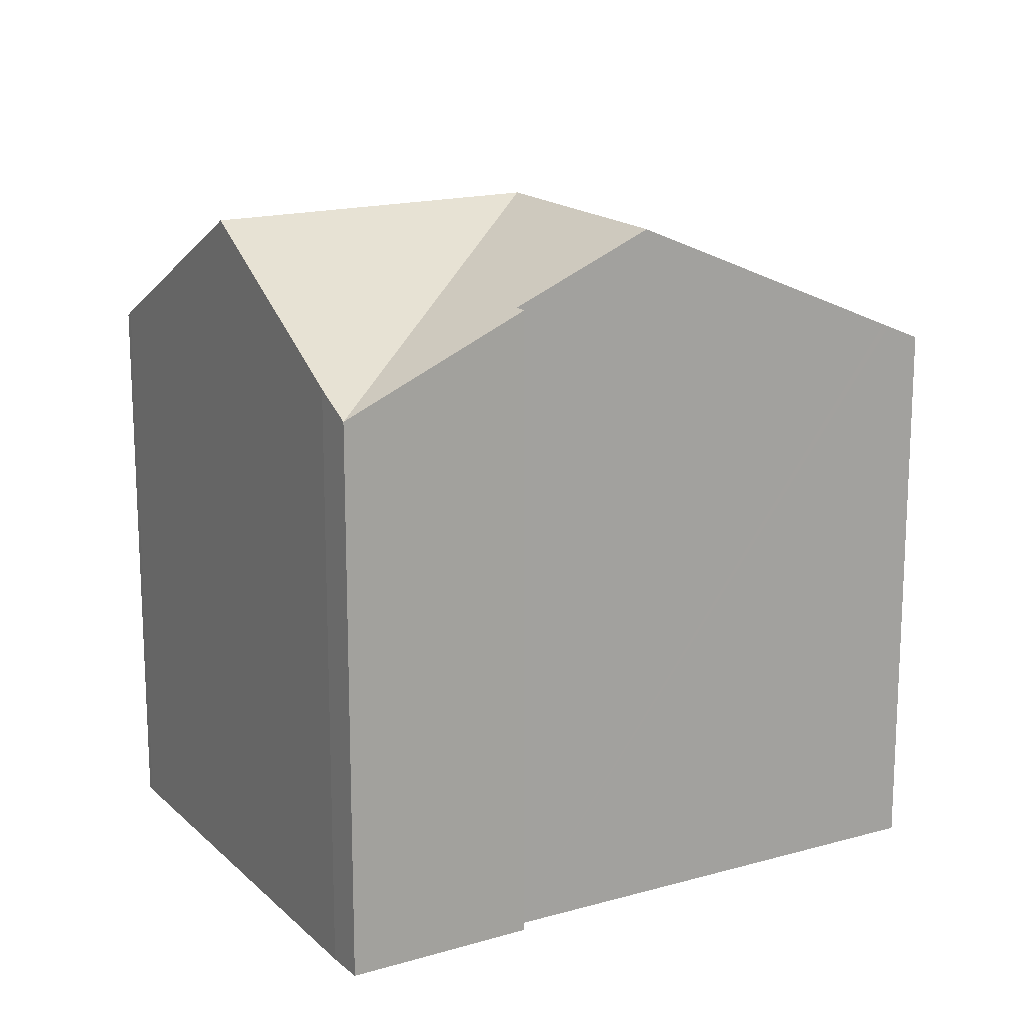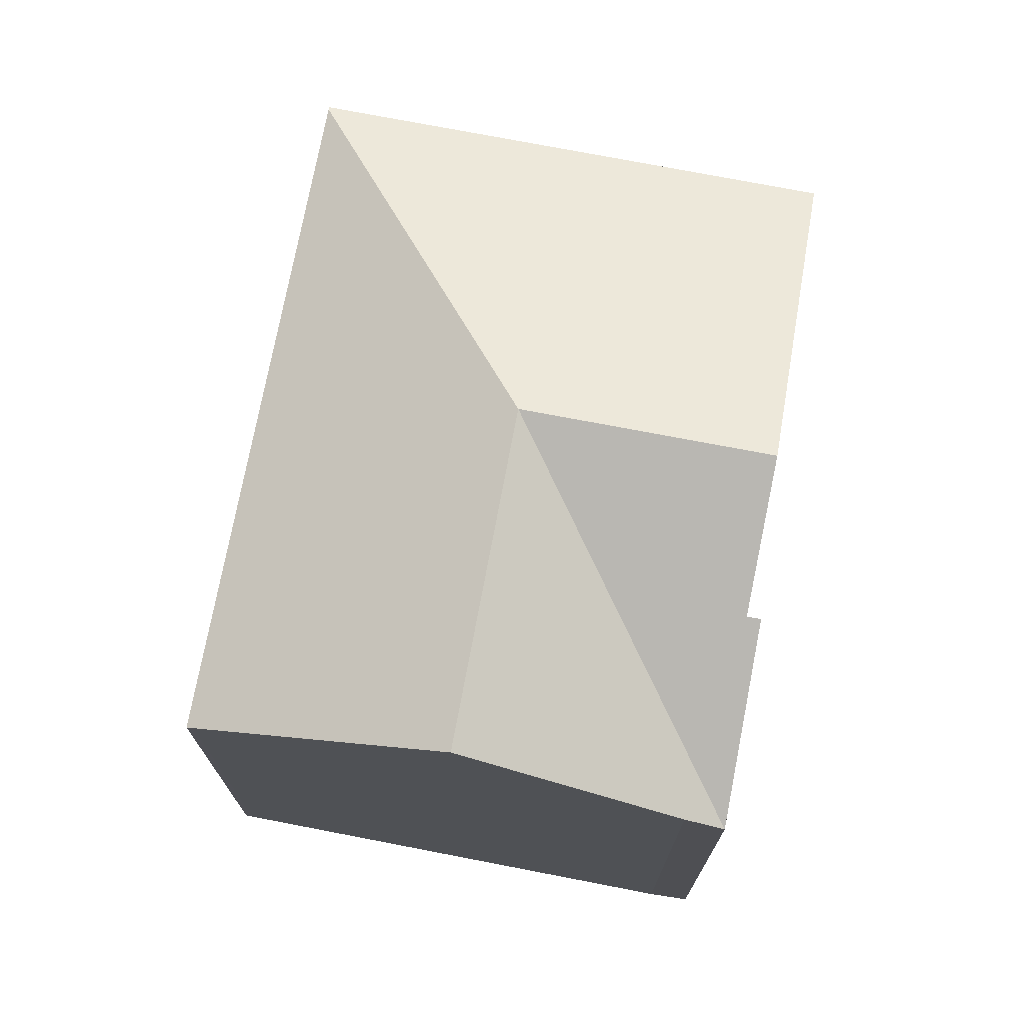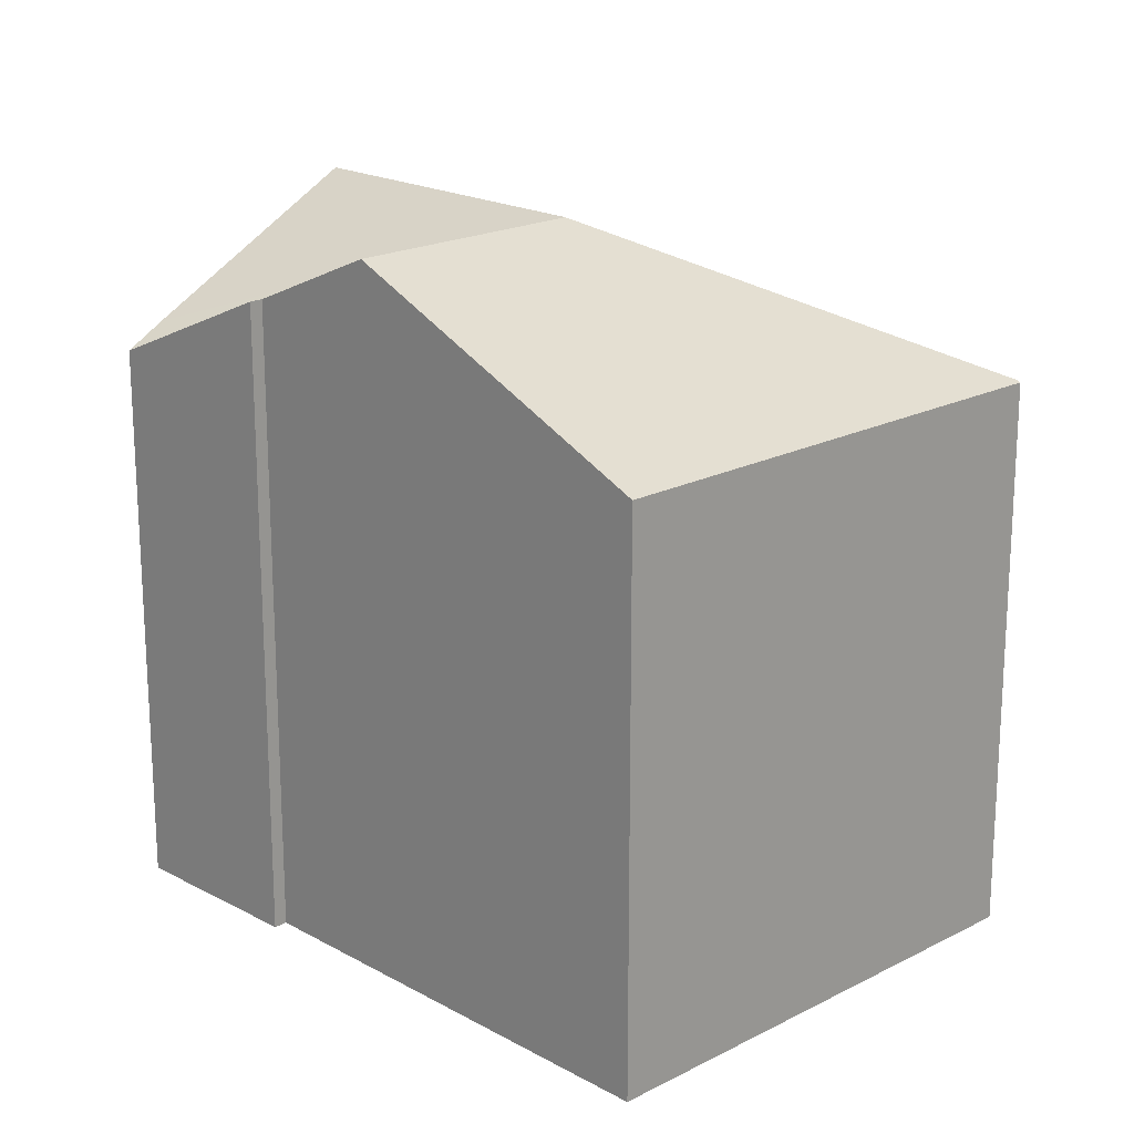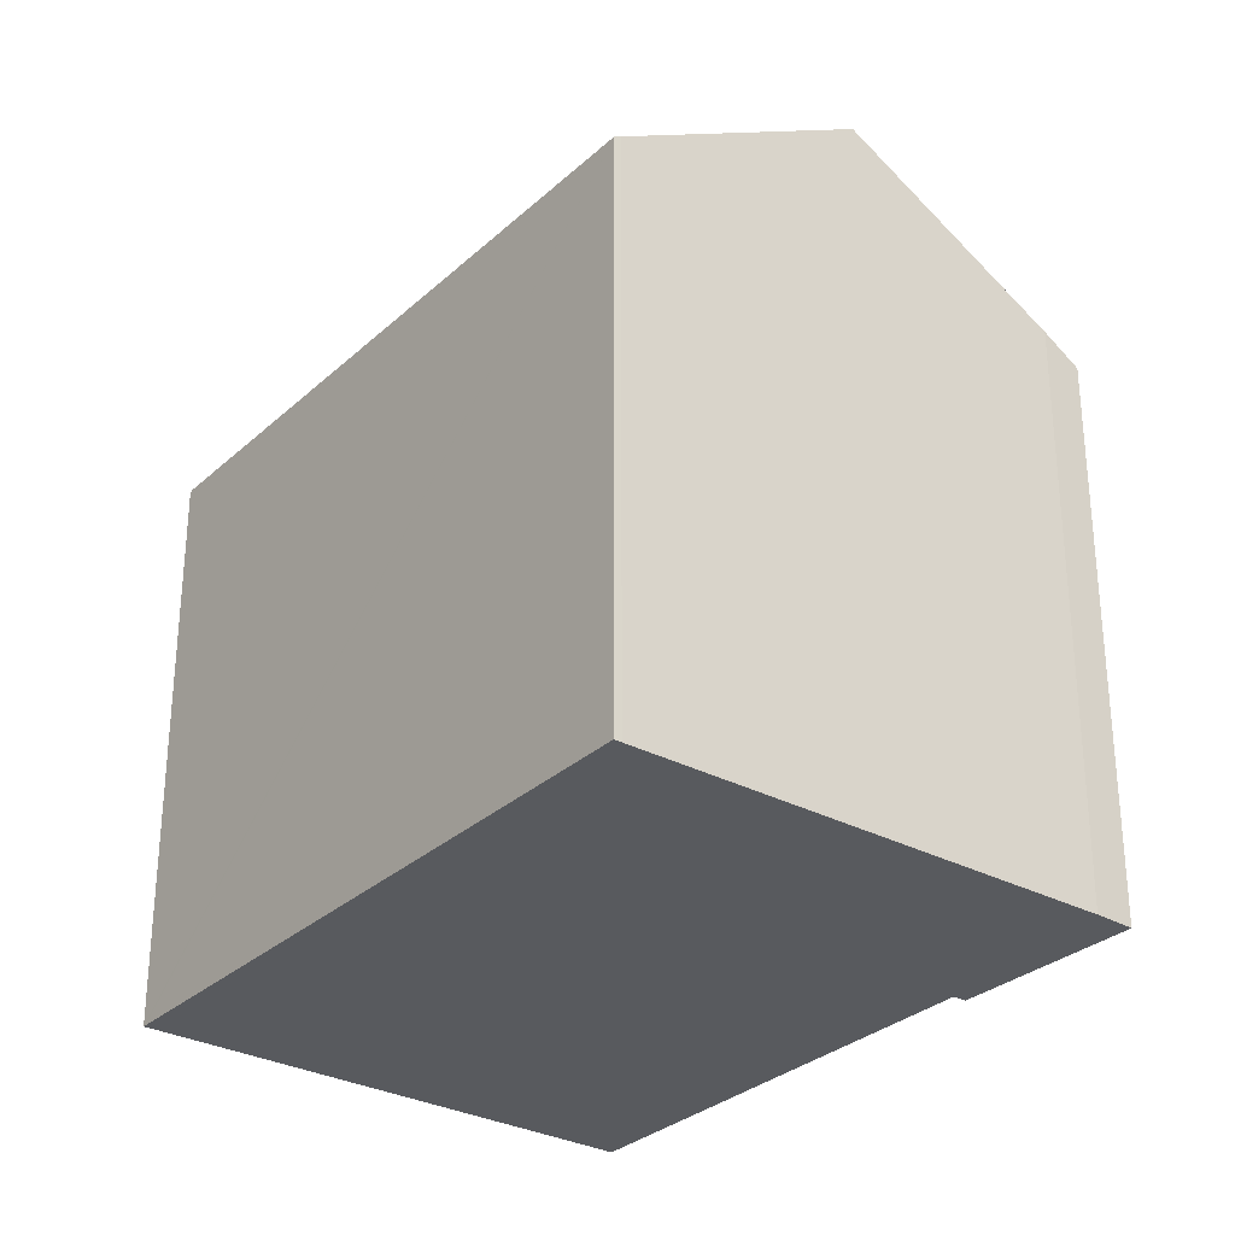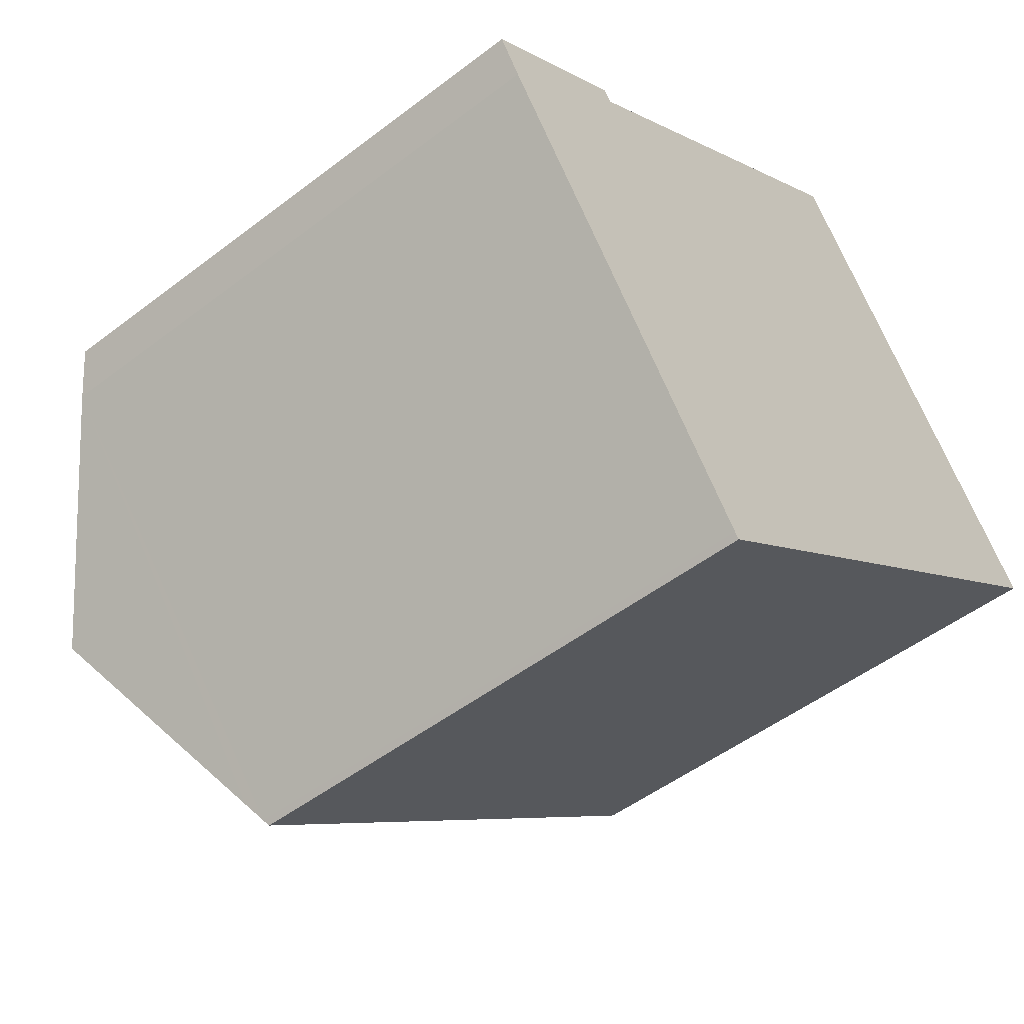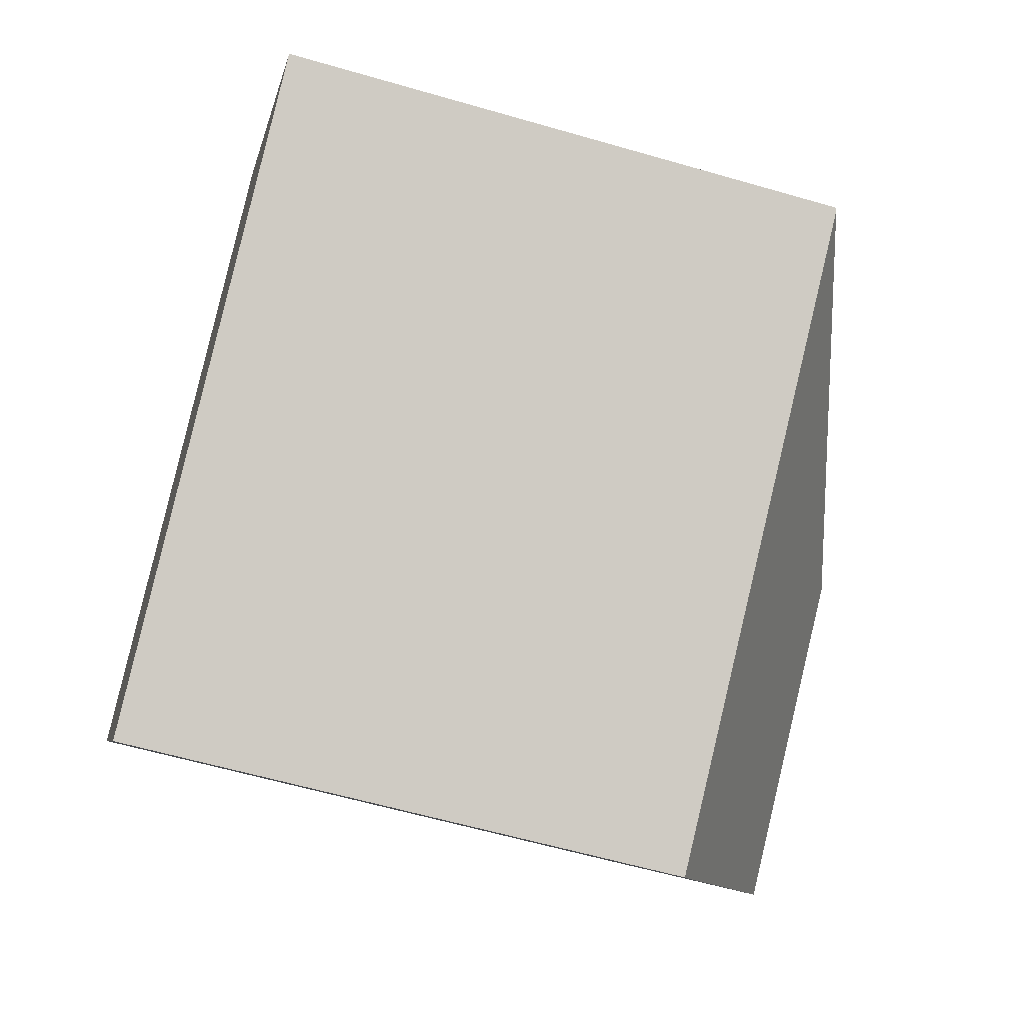
<metadata>
{"format":"obj","ext":"obj","renderer":"f3d","projection":"perspective","resolution":1024,"background":"white","views":[{"elev":16.8,"azim":-66.1,"up":"+Y"},{"elev":74.1,"azim":-115.5,"up":"+Y"},{"elev":19.5,"azim":9.6,"up":"+Y"},{"elev":-30.5,"azim":-164.0,"up":"+Y"},{"elev":-49.8,"azim":-49.8,"up":"+Z"},{"elev":-59.9,"azim":73.4,"up":"+Z"}]}
</metadata>
<code>
v  7.004 17.47 4.602
v  21.34 13.9 -0.821
v  10.69 17.47 -0.414
v  12.89 14.35 8.929
v  13.03 14.27 9.03
v  13.22 14.17 9.17
v  13.76 13.89 9.565
v  21.4 13.87 -0.773
v  0 13.89 8.504e-16
v  4.109 15.94 2.476
v  4.67 16.23 2.888
v  3.908 15.94 2.757
v  21.05 13.9 -1.036
v  7.87 13.88 -10.71
v  3.911 17.47 -5.358
v  7.756 13.98 -10.56
v  7.42 14.28 -10.11
v  0.571 14.44 -0.84
v  3.908 -1.688e-16 2.757
v  4.109 -1.516e-16 2.476
v  13.76 -5.857e-16 9.565
v  21.4 4.733e-17 -0.773
v  4.67 -1.768e-16 2.888
v  7.004 -2.818e-16 4.602
v  12.89 -5.467e-16 8.929
v  13.22 -5.615e-16 9.17
v  13.03 -5.529e-16 9.03
v  0 0 0
v  21.34 5.027e-17 -0.821
v  21.05 6.344e-17 -1.036
v  7.87 6.557e-16 -10.71
v  7.756 6.466e-16 -10.56
v  0.571 5.144e-17 -0.84
v  7.42 6.188e-16 -10.11
v  3.911 3.281e-16 -5.358
g defaultobject
f 1 2 3
f 2 1 4
f 2 4 5
f 2 5 6
f 2 6 7
f 2 7 8
f 9 10 3
f 1 3 10
f 11 1 10
f 12 10 9
f 13 3 2
f 3 13 14
f 3 14 15
f 15 14 16
f 15 16 17
f 18 3 15
f 3 18 9
f 19 10 12
f 10 19 20
f 21 8 7
f 8 21 22
f 20 11 10
f 11 20 1
f 1 20 4
f 4 20 5
f 5 20 6
f 6 20 7
f 7 20 21
f 21 20 23
f 21 23 24
f 21 24 25
f 21 25 26
f 26 25 27
f 9 19 12
f 19 9 28
f 8 13 2
f 13 8 14
f 14 8 22
f 14 22 29
f 14 29 30
f 14 30 31
f 14 32 16
f 32 14 31
f 17 18 15
f 18 17 16
f 18 16 32
f 18 32 33
f 33 32 34
f 33 34 35
f 33 9 18
f 9 33 28
f 28 20 19
f 26 22 21
f 22 26 27
f 22 27 30
f 30 27 25
f 30 25 24
f 30 24 31
f 31 24 23
f 31 23 20
f 31 20 28
f 31 28 33
f 31 33 35
f 31 35 34
f 31 34 32

</code>
